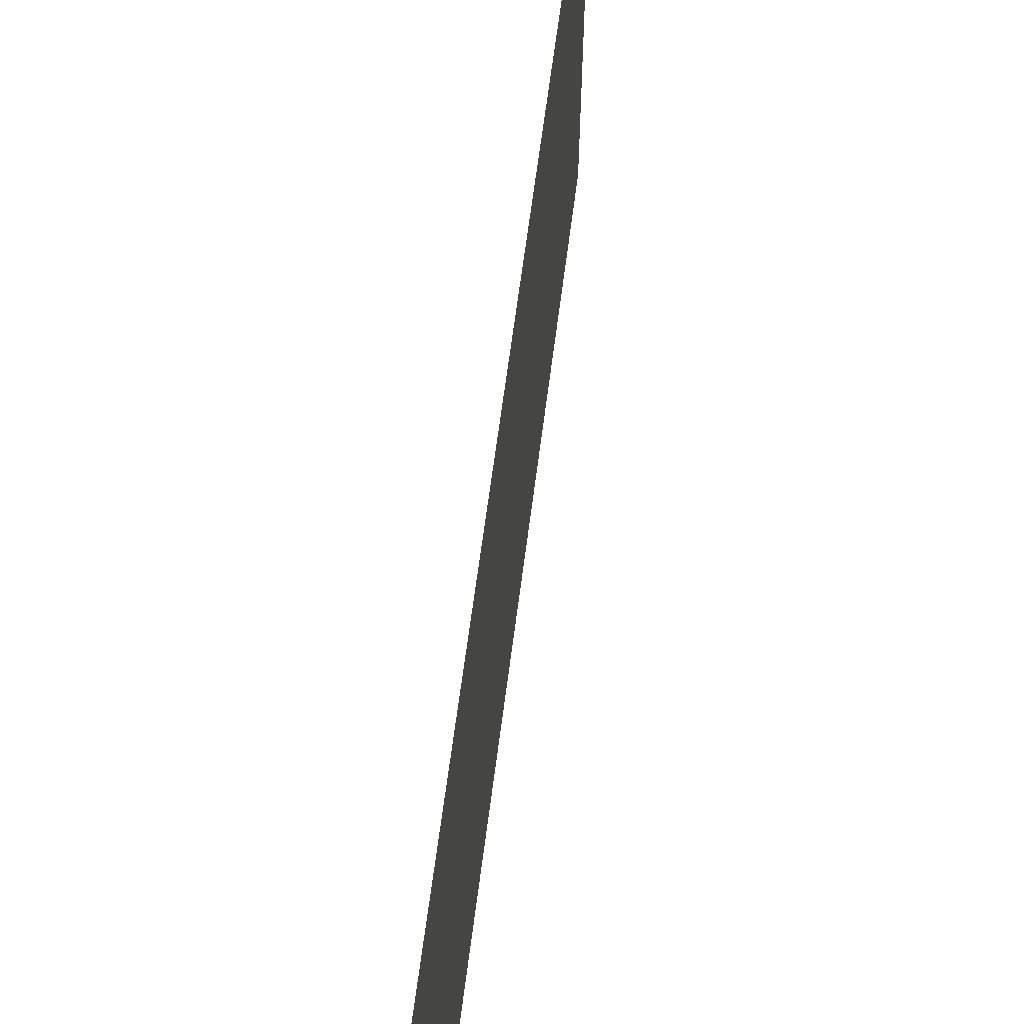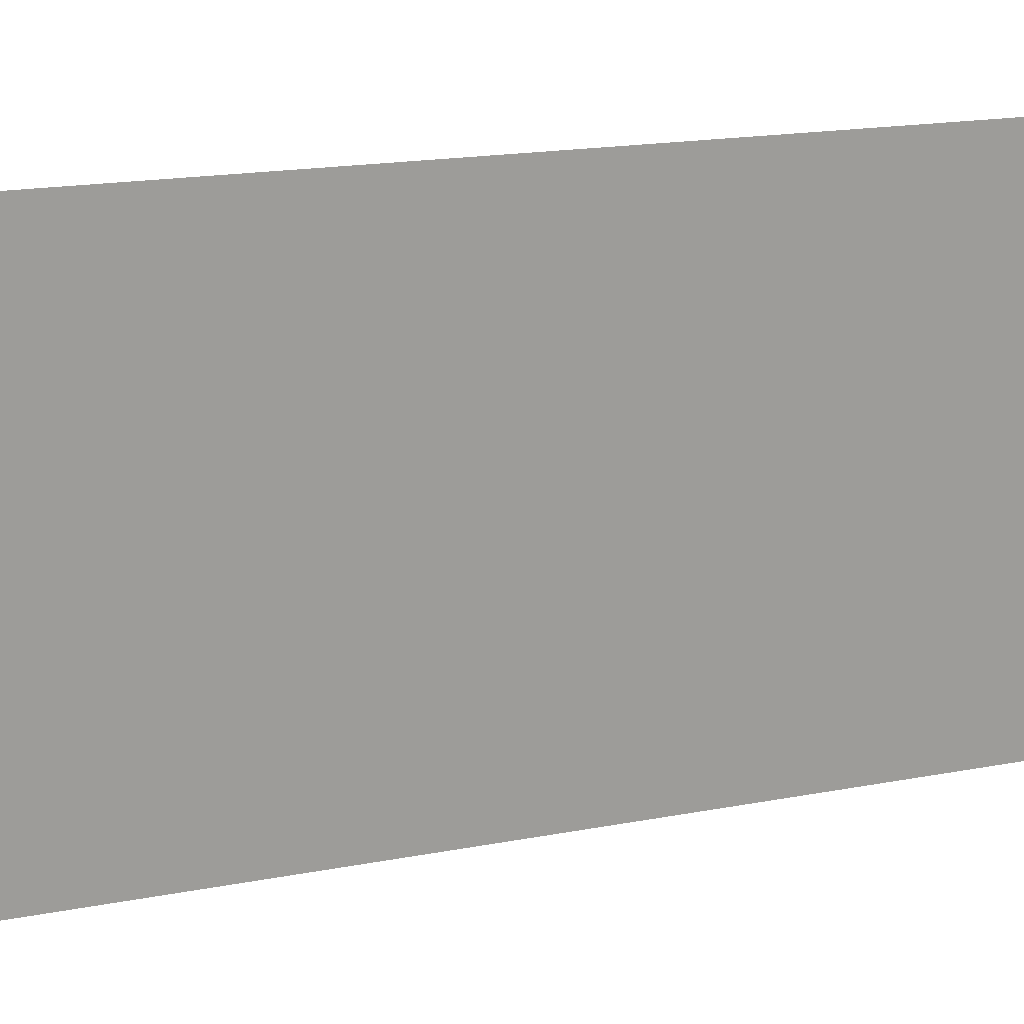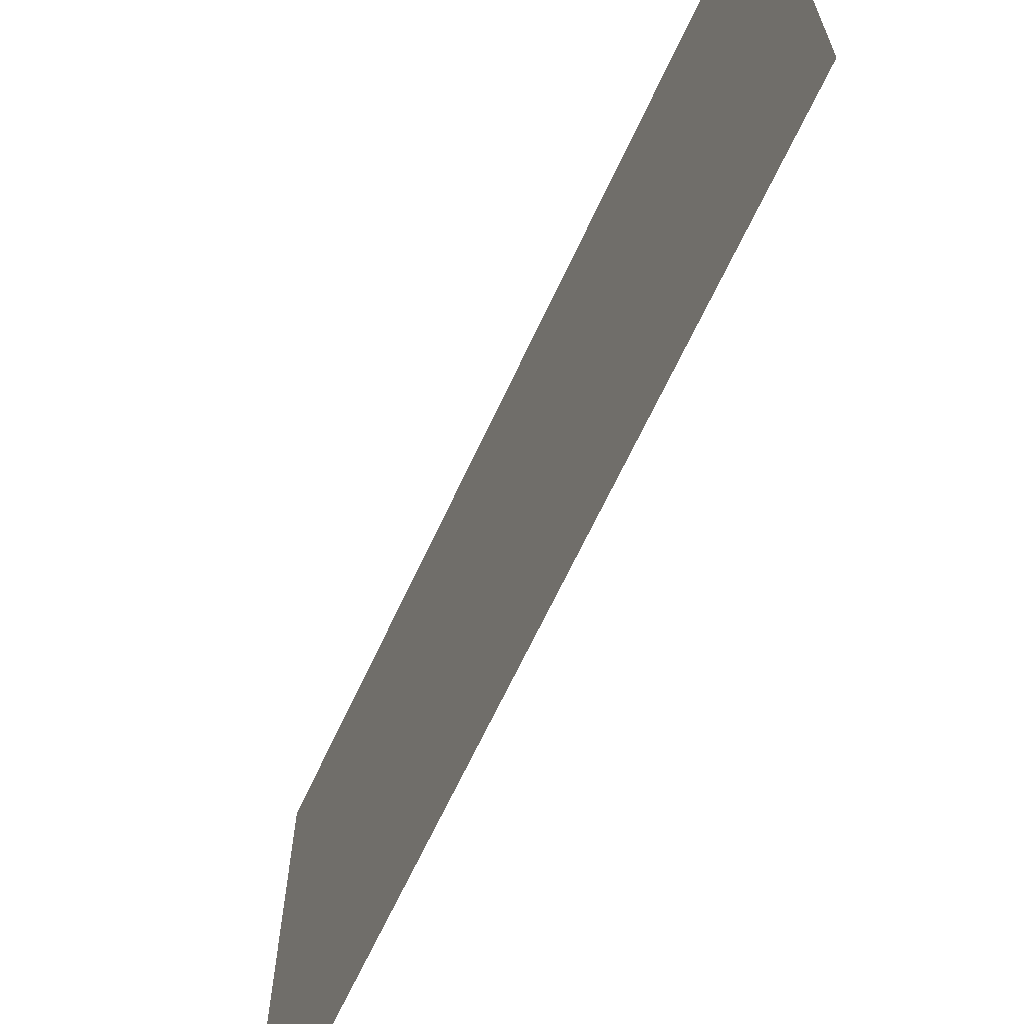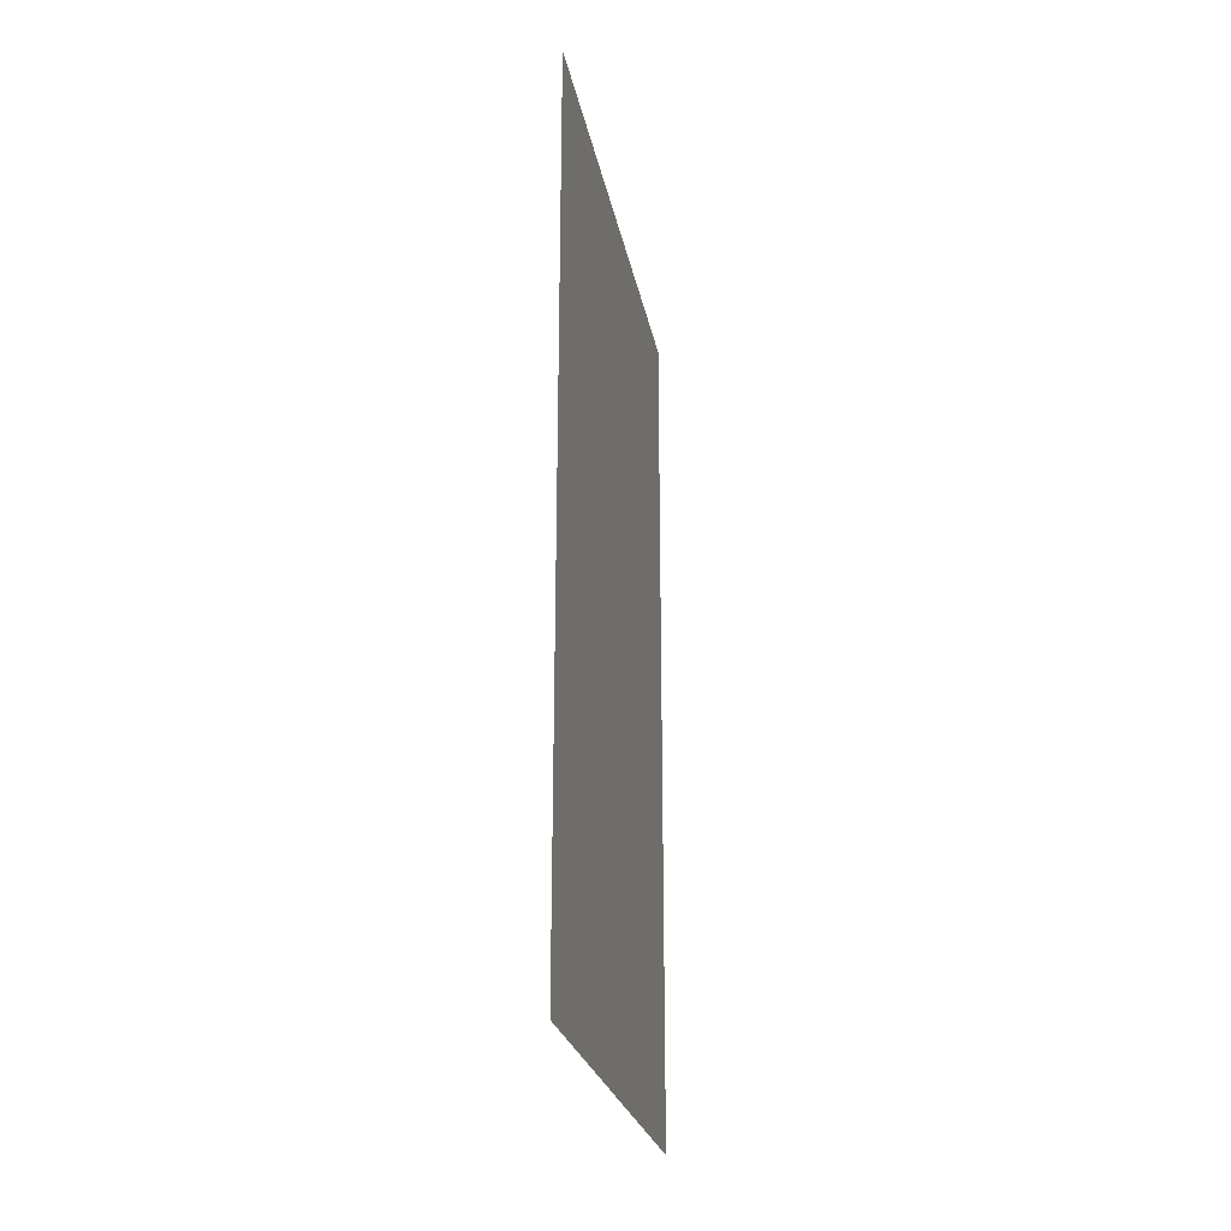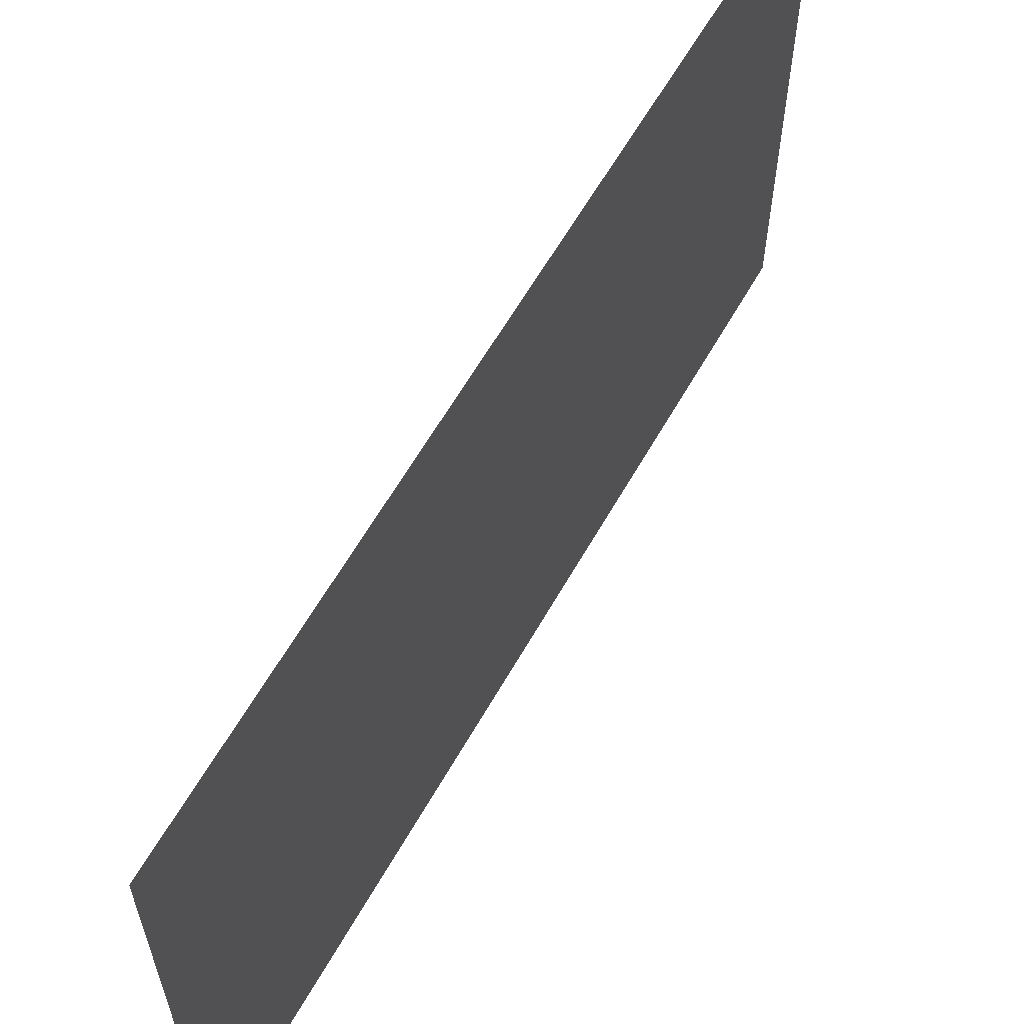
<metadata>
{"format":"obj","ext":"obj","renderer":"f3d","projection":"perspective","resolution":1024,"background":"white","views":[{"elev":65.6,"azim":-172.6,"up":"+Y"},{"elev":19.0,"azim":-109.6,"up":"+Y"},{"elev":-65.7,"azim":-24.8,"up":"+Y"},{"elev":-24.9,"azim":10.5,"up":"+Z"},{"elev":61.0,"azim":29.4,"up":"+Y"}]}
</metadata>
<code>
v -3.644 13.07 0
v -3.643 14.24 0
v -3.644 13.07 2
v -3.643 14.24 2
f 1 2 3
f 2 3 4

</code>
